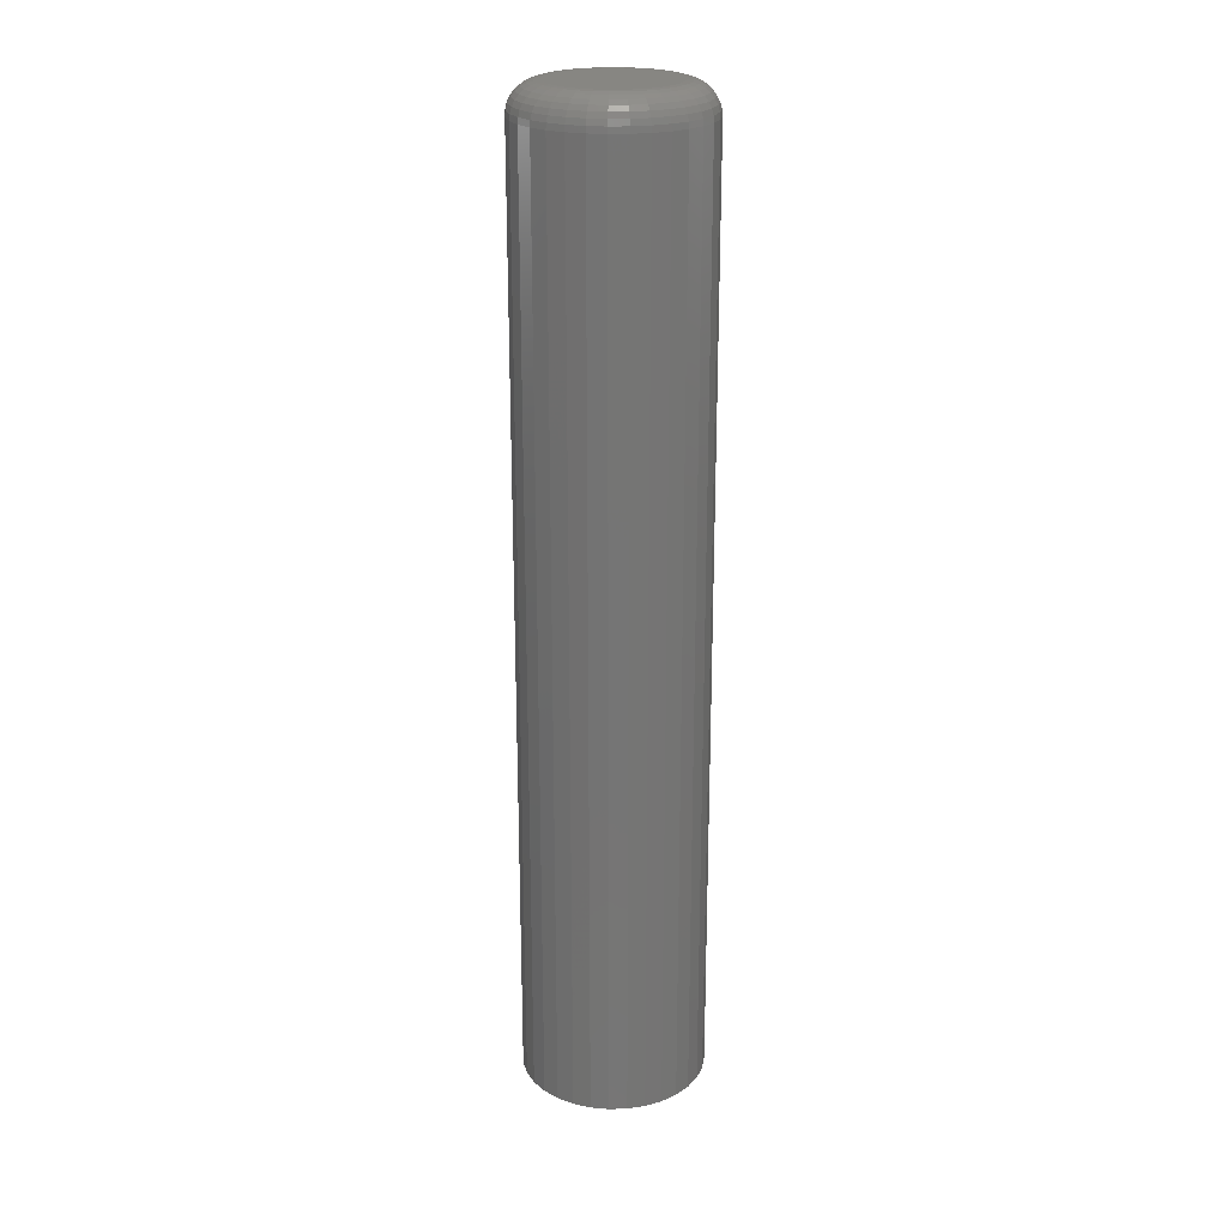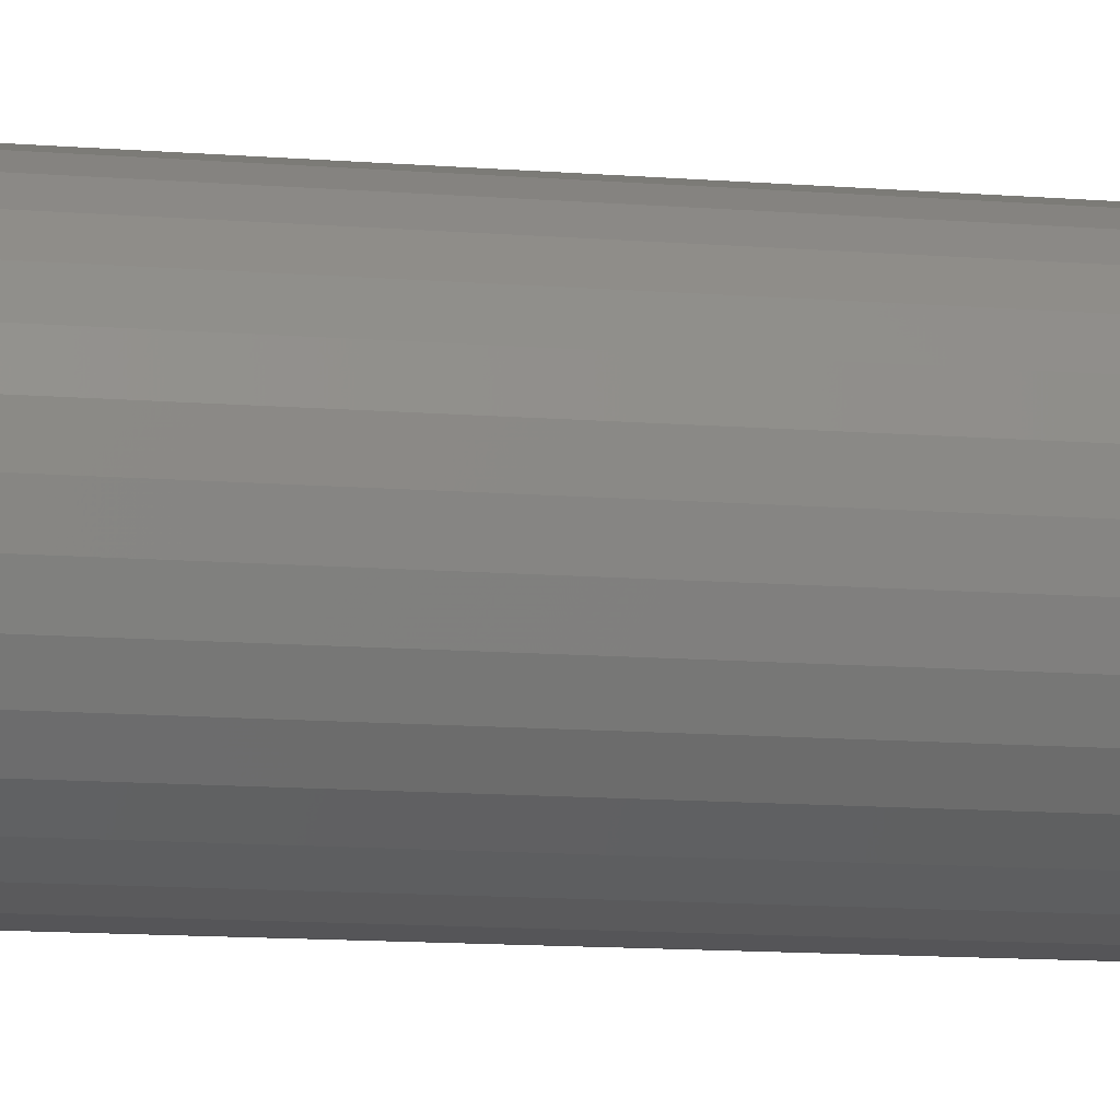
<metadata>
{"format":"stl","ext":"stl","renderer":"f3d","projection":"perspective","resolution":1024,"background":"white","views":[{"elev":22.7,"azim":2.9,"up":"+Y"},{"elev":-8.8,"azim":-104.6,"up":"+Z"}]}
</metadata>
<code>
# stl→obj: 320 verts, 636 faces
v -0.01748 2.933e-18 0.04399
v -0.008549 3.429e-18 0.0467
v 0.0007401 3.944e-18 0.04762
v 0.01003 4.46e-18 0.0467
v 0.01896 4.956e-18 0.04399
v -0.02571 2.476e-18 0.03959
v 0.02719 5.413e-18 0.03959
v -0.03293 2.075e-18 0.03367
v 0.03441 5.813e-18 0.03367
v -0.03885 1.746e-18 0.02645
v 0.04033 6.142e-18 0.02645
v -0.04325 1.502e-18 0.01822
v 0.04473 6.386e-18 0.01822
v -0.04596 1.352e-18 0.009289
v 0.04744 6.537e-18 0.009289
v 0.04473 6.386e-18 -0.01822
v -0.04325 1.502e-18 -0.01822
v 0.04744 6.537e-18 -0.009289
v -0.03885 1.746e-18 -0.02645
v 0.04033 6.142e-18 -0.02645
v -0.03293 2.075e-18 -0.03367
v 0.03441 5.813e-18 -0.03367
v -0.02571 2.476e-18 -0.03959
v 0.02719 5.413e-18 -0.03959
v -0.01748 2.933e-18 -0.04399
v 0.01896 4.956e-18 -0.04399
v -0.008549 3.429e-18 -0.0467
v 0.0007401 3.944e-18 -0.04762
v 0.01003 4.46e-18 -0.0467
v -0.04596 1.352e-18 -0.009289
v -0.04688 1.301e-18 -4.371e-17
v 0.04836 6.587e-18 1.754e-17
v 0.07179 -0.02344 -8.921e-17
v 0.07179 -0.75 -8.701e-18
v 0.07043 -0.02344 -0.01386
v 0.07043 -0.75 -0.01386
v 0.06638 -0.02344 -0.02719
v 0.06638 -0.75 -0.02719
v 0.05982 -0.02344 -0.03947
v 0.05982 -0.75 -0.03947
v 0.05098 -0.02344 -0.05024
v 0.05098 -0.75 -0.05024
v 0.04021 -0.02344 -0.05908
v 0.04021 -0.75 -0.05908
v 0.02793 -0.02344 -0.06564
v 0.02793 -0.75 -0.06564
v 0.0146 -0.02344 -0.06969
v 0.0146 -0.75 -0.06969
v 0.0007401 -0.02344 -0.07105
v 0.0007401 -0.75 -0.07105
v -0.01312 -0.02344 -0.06969
v -0.01312 -0.75 -0.06969
v -0.02645 -0.02344 -0.06564
v -0.02645 -0.75 -0.06564
v -0.03873 -0.02344 -0.05908
v -0.03873 -0.75 -0.05908
v -0.0495 -0.02344 -0.05024
v -0.0495 -0.75 -0.05024
v -0.05834 -0.02344 -0.03947
v -0.05834 -0.75 -0.03947
v -0.0649 -0.02344 -0.02719
v -0.0649 -0.75 -0.02719
v -0.06895 -0.02344 -0.01386
v -0.06895 -0.75 -0.01386
v -0.07031 -0.02344 8.701e-18
v -0.07031 -0.75 8.701e-18
v -0.06895 -0.02344 0.01386
v -0.06895 -0.75 0.01386
v -0.0649 -0.02344 0.02719
v -0.0649 -0.75 0.02719
v -0.05834 -0.02344 0.03947
v -0.05834 -0.75 0.03947
v -0.0495 -0.02344 0.05024
v -0.0495 -0.75 0.05024
v -0.03873 -0.02344 0.05908
v -0.03873 -0.75 0.05908
v -0.02645 -0.02344 0.06564
v -0.02645 -0.75 0.06564
v -0.01312 -0.02344 0.06969
v -0.01312 -0.75 0.06969
v 0.0007401 -0.02344 0.07105
v 0.0007401 -0.75 0.07105
v 0.0146 -0.02344 0.06969
v 0.0146 -0.75 0.06969
v 0.02793 -0.02344 0.06564
v 0.02793 -0.75 0.06564
v 0.04021 -0.02344 0.05908
v 0.04021 -0.75 0.05908
v 0.05098 -0.02344 0.05024
v 0.05098 -0.75 0.05024
v 0.05982 -0.02344 0.03947
v 0.05982 -0.75 0.03947
v 0.06638 -0.02344 0.02719
v 0.06638 -0.75 0.02719
v 0.07043 -0.02344 0.01386
v 0.07043 -0.75 0.01386
v -0.06986 -0.01887 -5.214e-17
v -0.06851 -0.01887 0.01377
v -0.06853 -0.01447 -5.223e-17
v -0.0672 -0.01447 0.01351
v -0.06636 -0.01042 -4.885e-17
v -0.06507 -0.01042 0.01309
v -0.06345 -0.006865 -4.892e-17
v -0.06221 -0.006865 0.01252
v -0.0599 -0.00395 -5.245e-17
v -0.05873 -0.00395 0.01183
v -0.05584 -0.001784 -4.556e-17
v -0.05476 -0.001784 0.01104
v -0.05145 -0.0004503 -4.212e-17
v -0.05044 -0.0004503 0.01018
v 0.06999 -0.01887 0.01377
v 0.07134 -0.01887 -7.035e-18
v 0.06868 -0.01447 0.01351
v 0.07001 -0.01447 -7.128e-18
v 0.06655 -0.01042 0.01309
v 0.06784 -0.01042 -7.213e-18
v 0.06369 -0.006865 0.01252
v 0.06493 -0.006865 -7.287e-18
v 0.06021 -0.00395 0.01183
v 0.06138 -0.00395 -7.349e-18
v 0.05624 -0.001784 0.01104
v 0.05732 -0.001784 -1.086e-17
v 0.05192 -0.0004503 0.01018
v 0.05293 -0.0004503 -1.089e-17
v 0.06597 -0.01887 0.02702
v 0.06474 -0.01447 0.02651
v 0.06273 -0.01042 0.02568
v 0.06004 -0.006865 0.02456
v 0.05676 -0.00395 0.0232
v 0.05302 -0.001784 0.02165
v 0.04896 -0.0004503 0.01997
v 0.05944 -0.01887 0.03922
v 0.05833 -0.01447 0.03848
v 0.05653 -0.01042 0.03728
v 0.05411 -0.006865 0.03566
v 0.05116 -0.00395 0.03369
v 0.04779 -0.001784 0.03144
v 0.04413 -0.0004503 0.02899
v 0.05066 -0.01887 0.04992
v 0.04972 -0.01447 0.04898
v 0.04819 -0.01042 0.04745
v 0.04613 -0.006865 0.04539
v 0.04362 -0.00395 0.04288
v 0.04075 -0.001784 0.04001
v 0.03764 -0.0004503 0.0369
v 0.03996 -0.01887 0.0587
v 0.03922 -0.01447 0.05759
v 0.03802 -0.01042 0.05579
v 0.0364 -0.006865 0.05337
v 0.03443 -0.00395 0.05042
v 0.03218 -0.001784 0.04705
v 0.02973 -0.0004503 0.04339
v 0.02776 -0.01887 0.06523
v 0.02725 -0.01447 0.064
v 0.02642 -0.01042 0.06199
v 0.0253 -0.006865 0.0593
v 0.02394 -0.00395 0.05602
v 0.02239 -0.001784 0.05228
v 0.02071 -0.0004503 0.04822
v 0.01451 -0.01887 0.06925
v 0.01425 -0.01447 0.06794
v 0.01383 -0.01042 0.06581
v 0.01326 -0.006865 0.06295
v 0.01257 -0.00395 0.05947
v 0.01178 -0.001784 0.0555
v 0.01092 -0.0004503 0.05118
v 0.0007401 -0.01887 0.0706
v 0.0007401 -0.01447 0.06927
v 0.0007401 -0.01042 0.0671
v 0.0007401 -0.006865 0.06419
v 0.0007401 -0.00395 0.06064
v 0.0007401 -0.001784 0.05658
v 0.0007401 -0.0004503 0.05219
v -0.01303 -0.01887 0.06925
v -0.01277 -0.01447 0.06794
v -0.01235 -0.01042 0.06581
v -0.01178 -0.006865 0.06295
v -0.01109 -0.00395 0.05947
v -0.0103 -0.001784 0.0555
v -0.009441 -0.0004503 0.05118
v -0.02628 -0.01887 0.06523
v -0.02577 -0.01447 0.064
v -0.02494 -0.01042 0.06199
v -0.02382 -0.006865 0.0593
v -0.02246 -0.00395 0.05602
v -0.02091 -0.001784 0.05228
v -0.01923 -0.0004503 0.04822
v -0.03848 -0.01887 0.0587
v -0.03774 -0.01447 0.05759
v -0.03654 -0.01042 0.05579
v -0.03492 -0.006865 0.05337
v -0.03295 -0.00395 0.05042
v -0.0307 -0.001784 0.04705
v -0.02825 -0.0004503 0.04339
v -0.04918 -0.01887 0.04992
v -0.04824 -0.01447 0.04898
v -0.04671 -0.01042 0.04745
v -0.04465 -0.006865 0.04539
v -0.04214 -0.00395 0.04288
v -0.03927 -0.001784 0.04001
v -0.03616 -0.0004503 0.0369
v -0.05796 -0.01887 0.03922
v -0.05685 -0.01447 0.03848
v -0.05505 -0.01042 0.03728
v -0.05263 -0.006865 0.03566
v -0.04968 -0.00395 0.03369
v -0.04631 -0.001784 0.03144
v -0.04265 -0.0004503 0.02899
v -0.06449 -0.01887 0.02702
v -0.06326 -0.01447 0.02651
v -0.06125 -0.01042 0.02568
v -0.05856 -0.006865 0.02456
v -0.05528 -0.00395 0.0232
v -0.05154 -0.001784 0.02165
v -0.04747 -0.0004503 0.01997
v 0.06999 -0.01887 -0.01377
v 0.06868 -0.01447 -0.01351
v 0.06655 -0.01042 -0.01309
v 0.06369 -0.006865 -0.01252
v 0.06021 -0.00395 -0.01183
v 0.05624 -0.001784 -0.01104
v 0.05192 -0.0004503 -0.01018
v -0.06851 -0.01887 -0.01377
v -0.0672 -0.01447 -0.01351
v -0.06507 -0.01042 -0.01309
v -0.06221 -0.006865 -0.01252
v -0.05873 -0.00395 -0.01183
v -0.05476 -0.001784 -0.01104
v -0.05044 -0.0004503 -0.01018
v -0.06449 -0.01887 -0.02702
v -0.06326 -0.01447 -0.02651
v -0.06125 -0.01042 -0.02568
v -0.05856 -0.006865 -0.02456
v -0.05528 -0.00395 -0.0232
v -0.05154 -0.001784 -0.02165
v -0.04747 -0.0004503 -0.01997
v -0.05796 -0.01887 -0.03922
v -0.05685 -0.01447 -0.03848
v -0.05505 -0.01042 -0.03728
v -0.05263 -0.006865 -0.03566
v -0.04968 -0.00395 -0.03369
v -0.04631 -0.001784 -0.03144
v -0.04265 -0.0004503 -0.02899
v -0.04918 -0.01887 -0.04992
v -0.04824 -0.01447 -0.04898
v -0.04671 -0.01042 -0.04745
v -0.04465 -0.006865 -0.04539
v -0.04214 -0.00395 -0.04288
v -0.03927 -0.001784 -0.04001
v -0.03616 -0.0004503 -0.0369
v -0.03848 -0.01887 -0.0587
v -0.03774 -0.01447 -0.05759
v -0.03654 -0.01042 -0.05579
v -0.03492 -0.006865 -0.05337
v -0.03295 -0.00395 -0.05042
v -0.0307 -0.001784 -0.04705
v -0.02825 -0.0004503 -0.04339
v -0.02628 -0.01887 -0.06523
v -0.02577 -0.01447 -0.064
v -0.02494 -0.01042 -0.06199
v -0.02382 -0.006865 -0.0593
v -0.02246 -0.00395 -0.05602
v -0.02091 -0.001784 -0.05228
v -0.01923 -0.0004503 -0.04822
v -0.01303 -0.01887 -0.06925
v -0.01277 -0.01447 -0.06794
v -0.01235 -0.01042 -0.06581
v -0.01178 -0.006865 -0.06295
v -0.01109 -0.00395 -0.05947
v -0.0103 -0.001784 -0.0555
v -0.009441 -0.0004503 -0.05118
v 0.0007401 -0.01887 -0.0706
v 0.0007401 -0.01447 -0.06927
v 0.0007401 -0.01042 -0.0671
v 0.0007401 -0.006865 -0.06419
v 0.0007401 -0.00395 -0.06064
v 0.0007401 -0.001784 -0.05658
v 0.0007401 -0.0004503 -0.05219
v 0.01451 -0.01887 -0.06925
v 0.01425 -0.01447 -0.06794
v 0.01383 -0.01042 -0.06581
v 0.01326 -0.006865 -0.06295
v 0.01257 -0.00395 -0.05947
v 0.01178 -0.001784 -0.0555
v 0.01092 -0.0004503 -0.05118
v 0.02776 -0.01887 -0.06523
v 0.02725 -0.01447 -0.064
v 0.02642 -0.01042 -0.06199
v 0.0253 -0.006865 -0.0593
v 0.02394 -0.00395 -0.05602
v 0.02239 -0.001784 -0.05228
v 0.02071 -0.0004503 -0.04822
v 0.03996 -0.01887 -0.0587
v 0.03922 -0.01447 -0.05759
v 0.03802 -0.01042 -0.05579
v 0.0364 -0.006865 -0.05337
v 0.03443 -0.00395 -0.05042
v 0.03218 -0.001784 -0.04705
v 0.02973 -0.0004503 -0.04339
v 0.05066 -0.01887 -0.04992
v 0.04972 -0.01447 -0.04898
v 0.04819 -0.01042 -0.04745
v 0.04613 -0.006865 -0.04539
v 0.04362 -0.00395 -0.04288
v 0.04075 -0.001784 -0.04001
v 0.03764 -0.0004503 -0.0369
v 0.05944 -0.01887 -0.03922
v 0.05833 -0.01447 -0.03848
v 0.05653 -0.01042 -0.03728
v 0.05411 -0.006865 -0.03566
v 0.05116 -0.00395 -0.03369
v 0.04779 -0.001784 -0.03144
v 0.04413 -0.0004503 -0.02899
v 0.06597 -0.01887 -0.02702
v 0.06474 -0.01447 -0.02651
v 0.06273 -0.01042 -0.02568
v 0.06004 -0.006865 -0.02456
v 0.05676 -0.00395 -0.0232
v 0.05302 -0.001784 -0.02165
v 0.04896 -0.0004503 -0.01997
f 1 2 3
f 1 3 4
f 5 1 4
f 6 1 5
f 7 6 5
f 8 6 7
f 9 8 7
f 10 8 9
f 11 10 9
f 12 10 11
f 13 12 11
f 14 12 13
f 15 14 13
f 16 17 18
f 19 17 16
f 20 19 16
f 21 19 20
f 22 21 20
f 23 21 22
f 24 23 22
f 25 23 24
f 26 25 24
f 27 25 26
f 28 27 26
f 29 28 26
f 17 30 18
f 18 30 31
f 18 31 32
f 32 31 14
f 32 14 15
f 33 34 35
f 35 34 36
f 35 36 37
f 37 36 38
f 37 38 39
f 39 38 40
f 39 40 41
f 41 40 42
f 41 42 43
f 43 42 44
f 43 44 45
f 45 44 46
f 45 46 47
f 47 46 48
f 47 48 49
f 49 48 50
f 49 50 51
f 51 50 52
f 51 52 53
f 53 52 54
f 53 54 55
f 55 54 56
f 55 56 57
f 57 56 58
f 57 58 59
f 59 58 60
f 59 60 61
f 61 60 62
f 61 62 63
f 63 62 64
f 63 64 65
f 65 64 66
f 65 66 67
f 67 66 68
f 67 68 69
f 69 68 70
f 69 70 71
f 71 70 72
f 71 72 73
f 73 72 74
f 73 74 75
f 75 74 76
f 75 76 77
f 77 76 78
f 77 78 79
f 79 78 80
f 79 80 81
f 81 80 82
f 81 82 83
f 83 82 84
f 83 84 85
f 85 84 86
f 85 86 87
f 87 86 88
f 87 88 89
f 89 88 90
f 89 90 91
f 91 90 92
f 91 92 93
f 93 92 94
f 93 94 95
f 95 94 96
f 95 96 33
f 33 96 34
f 65 67 97
f 97 67 98
f 97 98 99
f 99 98 100
f 99 100 101
f 101 100 102
f 101 102 103
f 103 102 104
f 103 104 105
f 105 104 106
f 105 106 107
f 107 106 108
f 107 108 109
f 109 108 110
f 109 110 31
f 31 110 14
f 95 33 111
f 111 33 112
f 111 112 113
f 113 112 114
f 113 114 115
f 115 114 116
f 115 116 117
f 117 116 118
f 117 118 119
f 119 118 120
f 119 120 121
f 121 120 122
f 121 122 123
f 123 122 124
f 123 124 15
f 15 124 32
f 93 95 125
f 125 95 111
f 125 111 126
f 126 111 113
f 126 113 127
f 127 113 115
f 127 115 128
f 128 115 117
f 128 117 129
f 129 117 119
f 129 119 130
f 130 119 121
f 130 121 131
f 131 121 123
f 131 123 13
f 13 123 15
f 91 93 132
f 132 93 125
f 132 125 133
f 133 125 126
f 133 126 134
f 134 126 127
f 134 127 135
f 135 127 128
f 135 128 136
f 136 128 129
f 136 129 137
f 137 129 130
f 137 130 138
f 138 130 131
f 138 131 11
f 11 131 13
f 89 91 139
f 139 91 132
f 139 132 140
f 140 132 133
f 140 133 141
f 141 133 134
f 141 134 142
f 142 134 135
f 142 135 143
f 143 135 136
f 143 136 144
f 144 136 137
f 144 137 145
f 145 137 138
f 145 138 9
f 9 138 11
f 87 89 146
f 146 89 139
f 146 139 147
f 147 139 140
f 147 140 148
f 148 140 141
f 148 141 149
f 149 141 142
f 149 142 150
f 150 142 143
f 150 143 151
f 151 143 144
f 151 144 152
f 152 144 145
f 152 145 7
f 7 145 9
f 85 87 153
f 153 87 146
f 153 146 154
f 154 146 147
f 154 147 155
f 155 147 148
f 155 148 156
f 156 148 149
f 156 149 157
f 157 149 150
f 157 150 158
f 158 150 151
f 158 151 159
f 159 151 152
f 159 152 5
f 5 152 7
f 83 85 160
f 160 85 153
f 160 153 161
f 161 153 154
f 161 154 162
f 162 154 155
f 162 155 163
f 163 155 156
f 163 156 164
f 164 156 157
f 164 157 165
f 165 157 158
f 165 158 166
f 166 158 159
f 166 159 4
f 4 159 5
f 81 83 167
f 167 83 160
f 167 160 168
f 168 160 161
f 168 161 169
f 169 161 162
f 169 162 170
f 170 162 163
f 170 163 171
f 171 163 164
f 171 164 172
f 172 164 165
f 172 165 173
f 173 165 166
f 173 166 3
f 3 166 4
f 79 81 174
f 174 81 167
f 174 167 175
f 175 167 168
f 175 168 176
f 176 168 169
f 176 169 177
f 177 169 170
f 177 170 178
f 178 170 171
f 178 171 179
f 179 171 172
f 179 172 180
f 180 172 173
f 180 173 2
f 2 173 3
f 77 79 181
f 181 79 174
f 181 174 182
f 182 174 175
f 182 175 183
f 183 175 176
f 183 176 184
f 184 176 177
f 184 177 185
f 185 177 178
f 185 178 186
f 186 178 179
f 186 179 187
f 187 179 180
f 187 180 1
f 1 180 2
f 75 77 188
f 188 77 181
f 188 181 189
f 189 181 182
f 189 182 190
f 190 182 183
f 190 183 191
f 191 183 184
f 191 184 192
f 192 184 185
f 192 185 193
f 193 185 186
f 193 186 194
f 194 186 187
f 194 187 6
f 6 187 1
f 73 75 195
f 195 75 188
f 195 188 196
f 196 188 189
f 196 189 197
f 197 189 190
f 197 190 198
f 198 190 191
f 198 191 199
f 199 191 192
f 199 192 200
f 200 192 193
f 200 193 201
f 201 193 194
f 201 194 8
f 8 194 6
f 71 73 202
f 202 73 195
f 202 195 203
f 203 195 196
f 203 196 204
f 204 196 197
f 204 197 205
f 205 197 198
f 205 198 206
f 206 198 199
f 206 199 207
f 207 199 200
f 207 200 208
f 208 200 201
f 208 201 10
f 10 201 8
f 69 71 209
f 209 71 202
f 209 202 210
f 210 202 203
f 210 203 211
f 211 203 204
f 211 204 212
f 212 204 205
f 212 205 213
f 213 205 206
f 213 206 214
f 214 206 207
f 214 207 215
f 215 207 208
f 215 208 12
f 12 208 10
f 67 69 98
f 98 69 209
f 98 209 100
f 100 209 210
f 100 210 102
f 102 210 211
f 102 211 104
f 104 211 212
f 104 212 106
f 106 212 213
f 106 213 108
f 108 213 214
f 108 214 110
f 110 214 215
f 110 215 14
f 14 215 12
f 33 35 112
f 112 35 216
f 112 216 114
f 114 216 217
f 114 217 116
f 116 217 218
f 116 218 118
f 118 218 219
f 118 219 120
f 120 219 220
f 120 220 122
f 122 220 221
f 122 221 124
f 124 221 222
f 124 222 32
f 32 222 18
f 63 65 223
f 223 65 97
f 223 97 224
f 224 97 99
f 224 99 225
f 225 99 101
f 225 101 226
f 226 101 103
f 226 103 227
f 227 103 105
f 227 105 228
f 228 105 107
f 228 107 229
f 229 107 109
f 229 109 30
f 30 109 31
f 61 63 230
f 230 63 223
f 230 223 231
f 231 223 224
f 231 224 232
f 232 224 225
f 232 225 233
f 233 225 226
f 233 226 234
f 234 226 227
f 234 227 235
f 235 227 228
f 235 228 236
f 236 228 229
f 236 229 17
f 17 229 30
f 59 61 237
f 237 61 230
f 237 230 238
f 238 230 231
f 238 231 239
f 239 231 232
f 239 232 240
f 240 232 233
f 240 233 241
f 241 233 234
f 241 234 242
f 242 234 235
f 242 235 243
f 243 235 236
f 243 236 19
f 19 236 17
f 57 59 244
f 244 59 237
f 244 237 245
f 245 237 238
f 245 238 246
f 246 238 239
f 246 239 247
f 247 239 240
f 247 240 248
f 248 240 241
f 248 241 249
f 249 241 242
f 249 242 250
f 250 242 243
f 250 243 21
f 21 243 19
f 55 57 251
f 251 57 244
f 251 244 252
f 252 244 245
f 252 245 253
f 253 245 246
f 253 246 254
f 254 246 247
f 254 247 255
f 255 247 248
f 255 248 256
f 256 248 249
f 256 249 257
f 257 249 250
f 257 250 23
f 23 250 21
f 53 55 258
f 258 55 251
f 258 251 259
f 259 251 252
f 259 252 260
f 260 252 253
f 260 253 261
f 261 253 254
f 261 254 262
f 262 254 255
f 262 255 263
f 263 255 256
f 263 256 264
f 264 256 257
f 264 257 25
f 25 257 23
f 51 53 265
f 265 53 258
f 265 258 266
f 266 258 259
f 266 259 267
f 267 259 260
f 267 260 268
f 268 260 261
f 268 261 269
f 269 261 262
f 269 262 270
f 270 262 263
f 270 263 271
f 271 263 264
f 271 264 27
f 27 264 25
f 49 51 272
f 272 51 265
f 272 265 273
f 273 265 266
f 273 266 274
f 274 266 267
f 274 267 275
f 275 267 268
f 275 268 276
f 276 268 269
f 276 269 277
f 277 269 270
f 277 270 278
f 278 270 271
f 278 271 28
f 28 271 27
f 47 49 279
f 279 49 272
f 279 272 280
f 280 272 273
f 280 273 281
f 281 273 274
f 281 274 282
f 282 274 275
f 282 275 283
f 283 275 276
f 283 276 284
f 284 276 277
f 284 277 285
f 285 277 278
f 285 278 29
f 29 278 28
f 45 47 286
f 286 47 279
f 286 279 287
f 287 279 280
f 287 280 288
f 288 280 281
f 288 281 289
f 289 281 282
f 289 282 290
f 290 282 283
f 290 283 291
f 291 283 284
f 291 284 292
f 292 284 285
f 292 285 26
f 26 285 29
f 43 45 293
f 293 45 286
f 293 286 294
f 294 286 287
f 294 287 295
f 295 287 288
f 295 288 296
f 296 288 289
f 296 289 297
f 297 289 290
f 297 290 298
f 298 290 291
f 298 291 299
f 299 291 292
f 299 292 24
f 24 292 26
f 41 43 300
f 300 43 293
f 300 293 301
f 301 293 294
f 301 294 302
f 302 294 295
f 302 295 303
f 303 295 296
f 303 296 304
f 304 296 297
f 304 297 305
f 305 297 298
f 305 298 306
f 306 298 299
f 306 299 22
f 22 299 24
f 39 41 307
f 307 41 300
f 307 300 308
f 308 300 301
f 308 301 309
f 309 301 302
f 309 302 310
f 310 302 303
f 310 303 311
f 311 303 304
f 311 304 312
f 312 304 305
f 312 305 313
f 313 305 306
f 313 306 20
f 20 306 22
f 37 39 314
f 314 39 307
f 314 307 315
f 315 307 308
f 315 308 316
f 316 308 309
f 316 309 317
f 317 309 310
f 317 310 318
f 318 310 311
f 318 311 319
f 319 311 312
f 319 312 320
f 320 312 313
f 320 313 16
f 16 313 20
f 35 37 216
f 216 37 314
f 216 314 217
f 217 314 315
f 217 315 218
f 218 315 316
f 218 316 219
f 219 316 317
f 219 317 220
f 220 317 318
f 220 318 221
f 221 318 319
f 221 319 222
f 222 319 320
f 222 320 18
f 18 320 16
f 80 84 82
f 84 80 78
f 84 78 86
f 86 78 76
f 86 76 88
f 88 76 74
f 88 74 90
f 90 74 72
f 90 72 92
f 40 58 42
f 42 58 56
f 42 56 44
f 44 56 54
f 44 54 46
f 46 54 52
f 46 52 48
f 48 52 50
f 92 72 94
f 94 72 70
f 94 70 96
f 96 70 68
f 96 68 34
f 34 68 66
f 34 66 36
f 36 66 64
f 36 64 38
f 38 64 62
f 38 62 40
f 40 62 60
f 40 60 58

</code>
